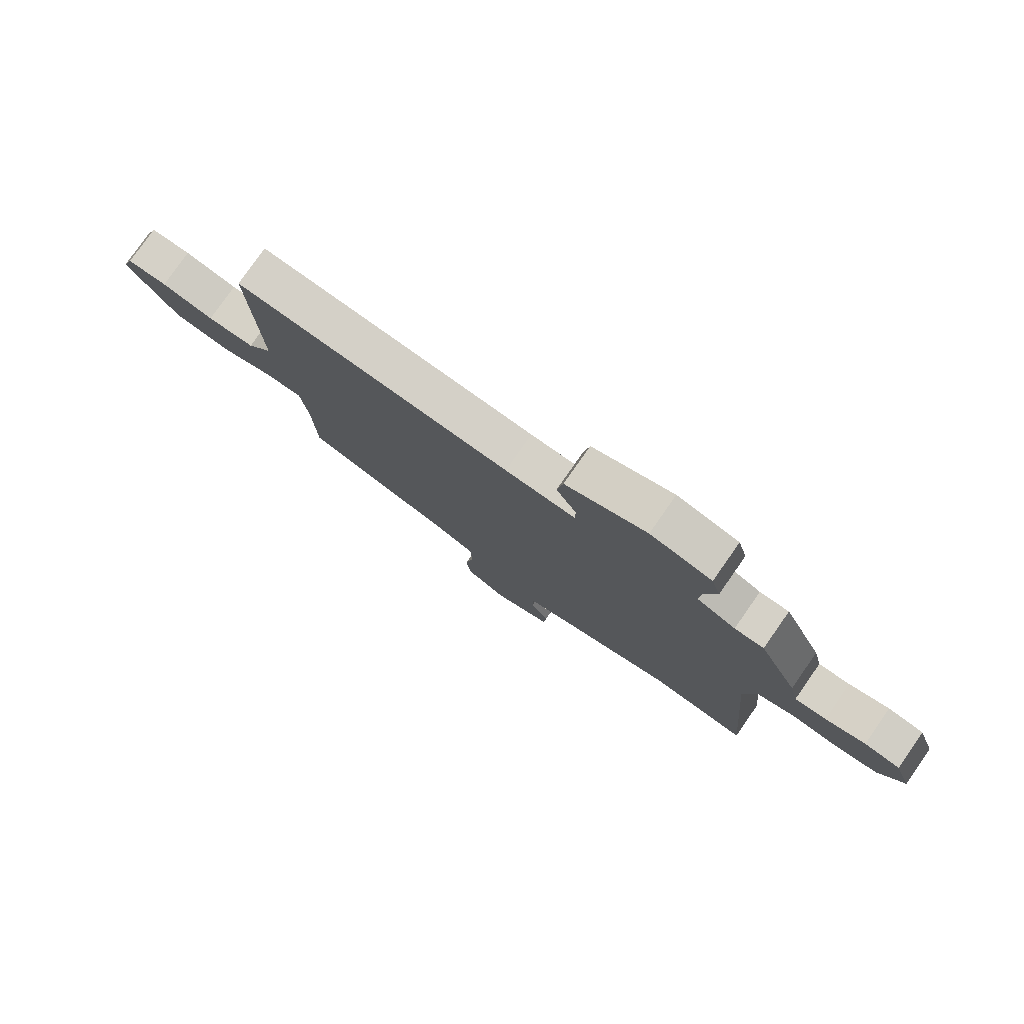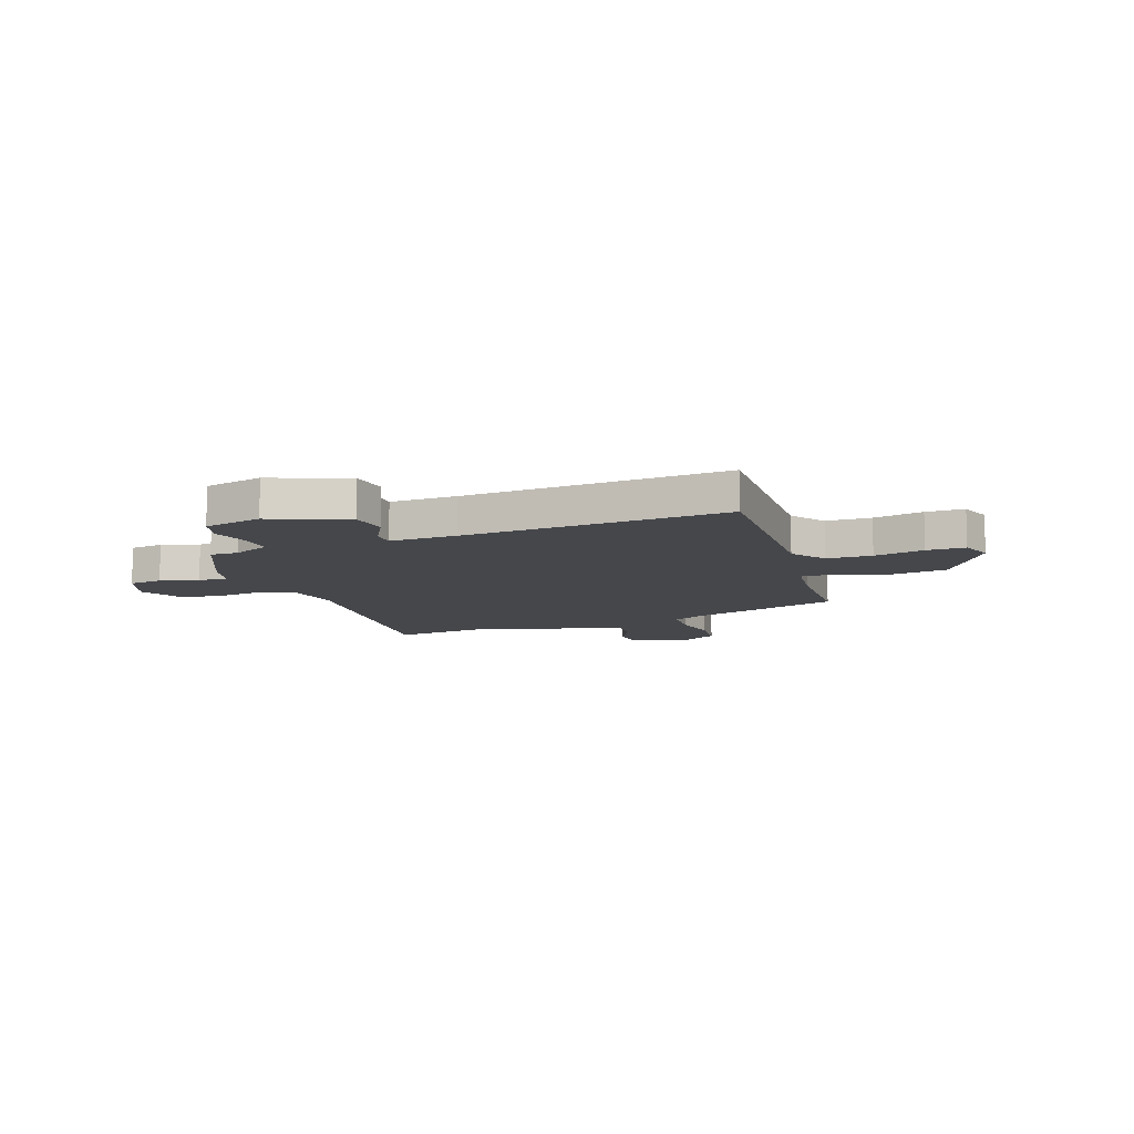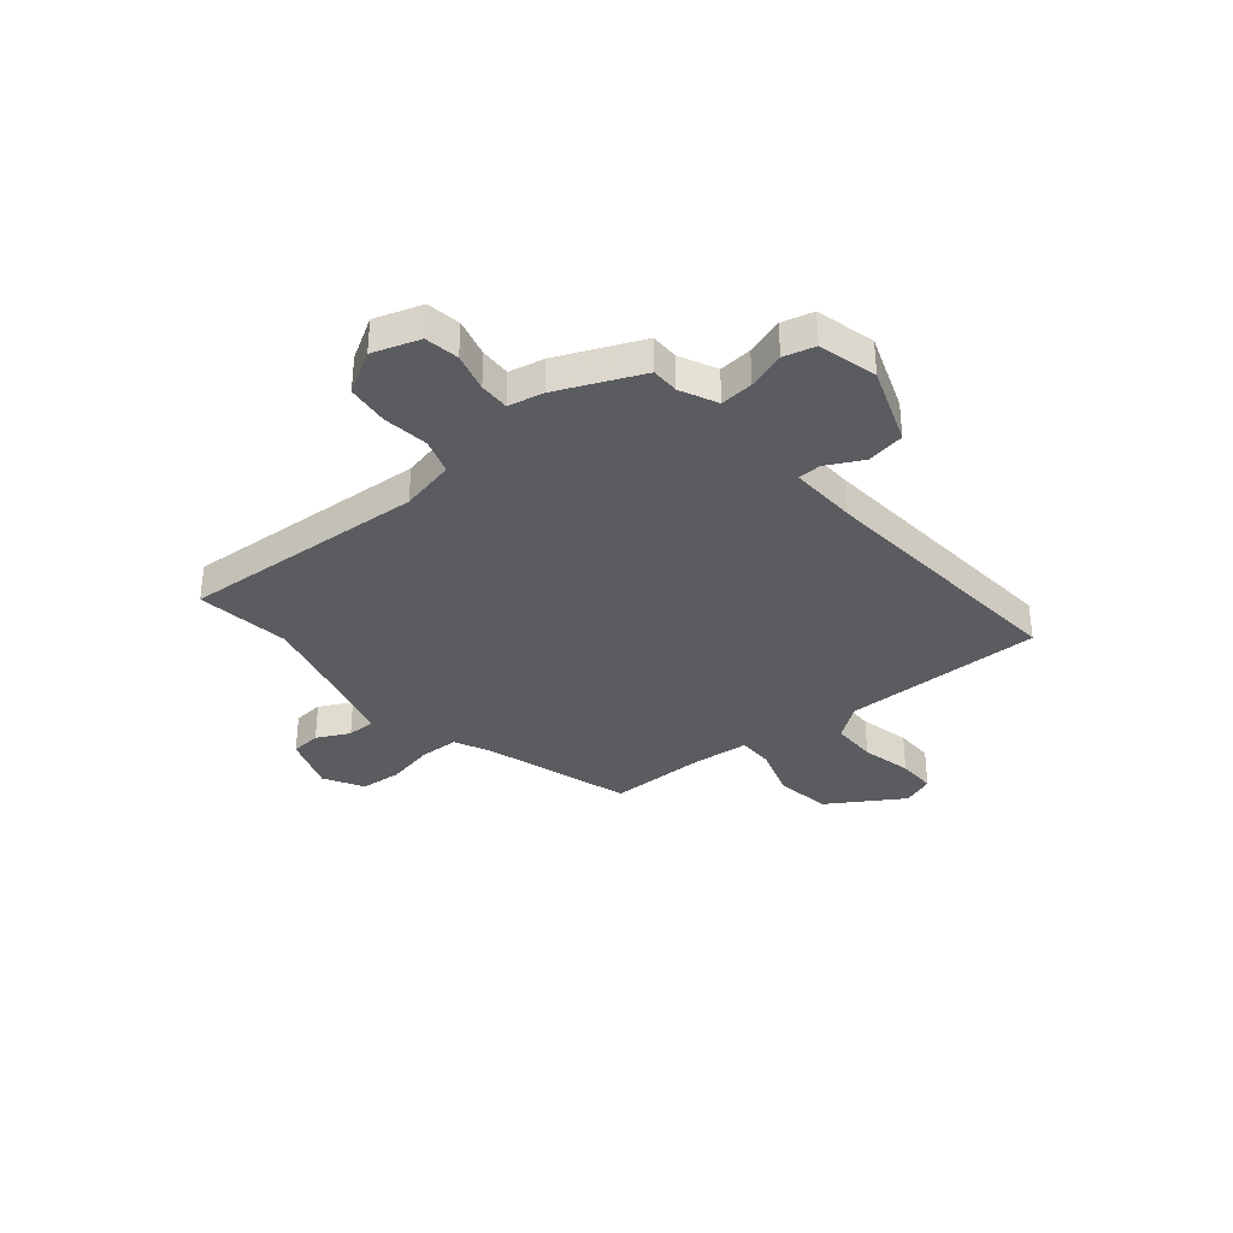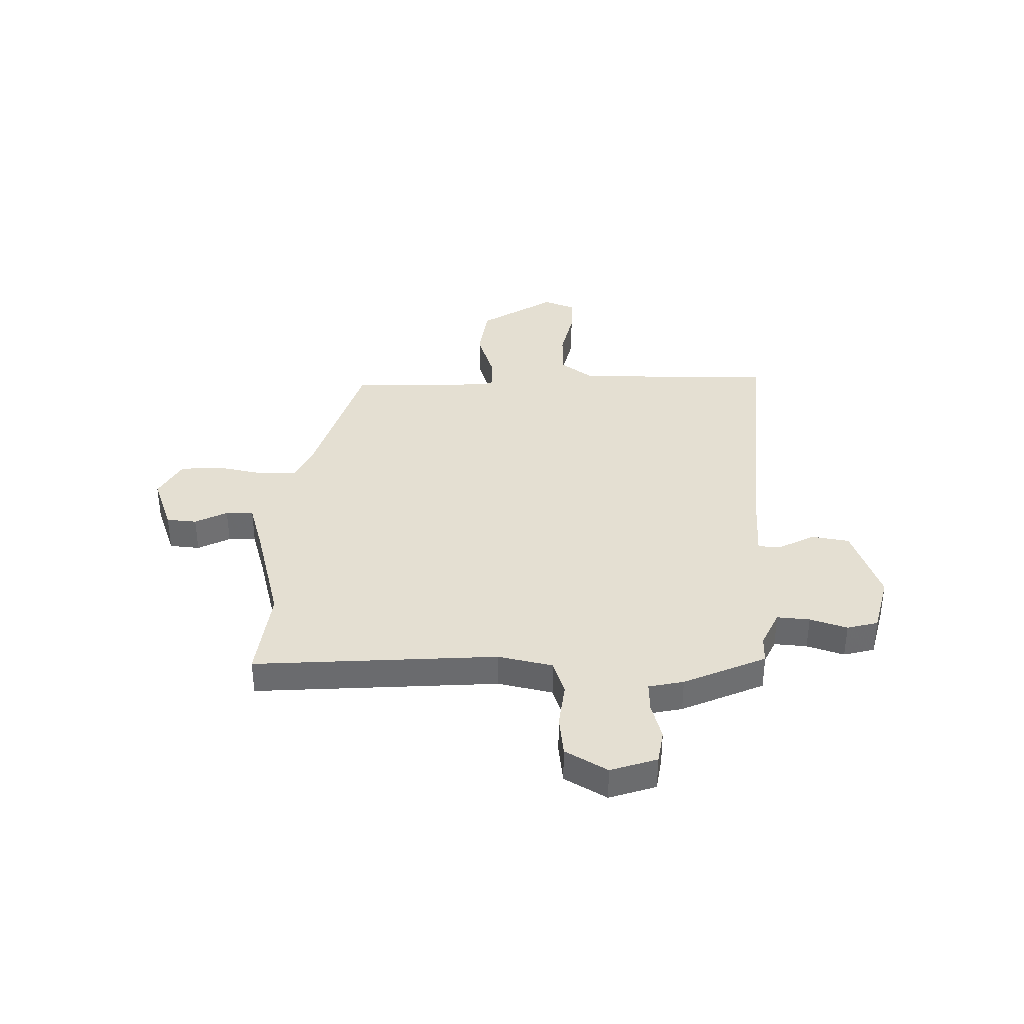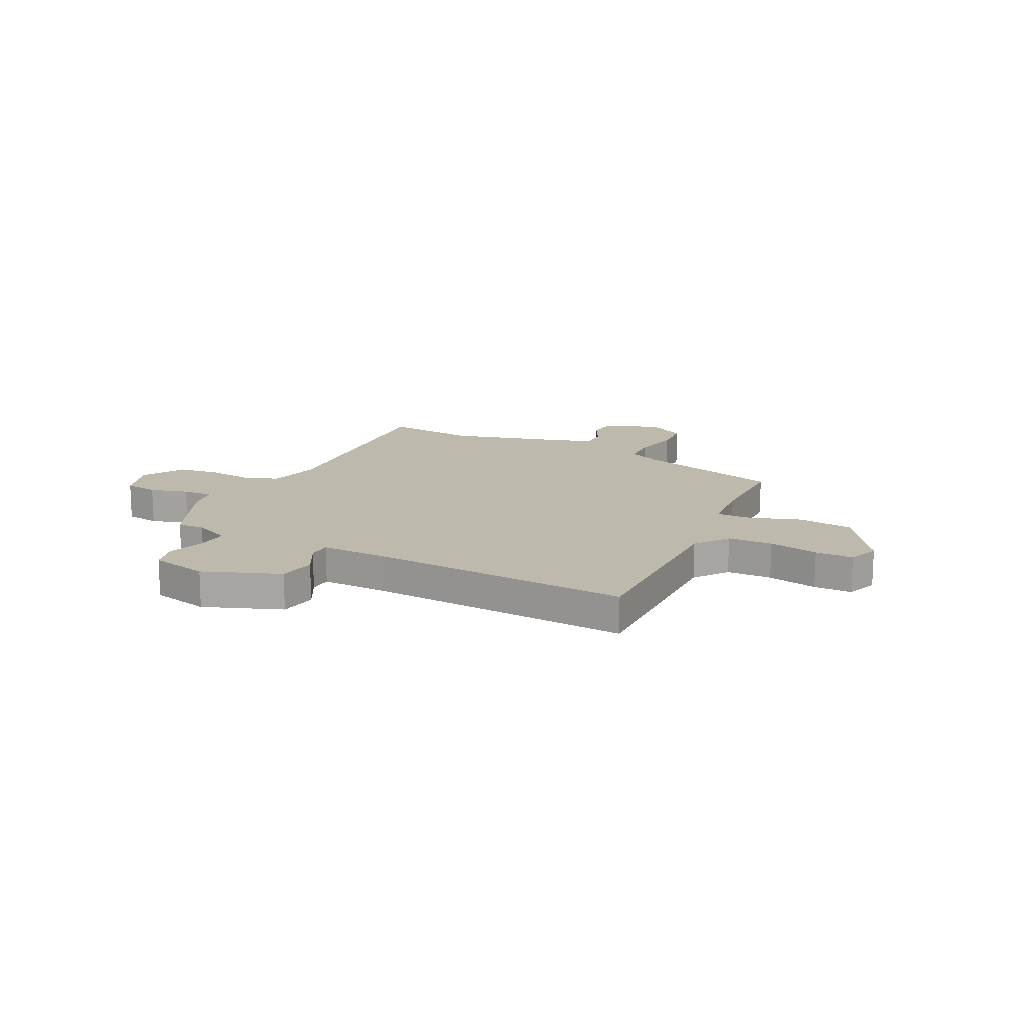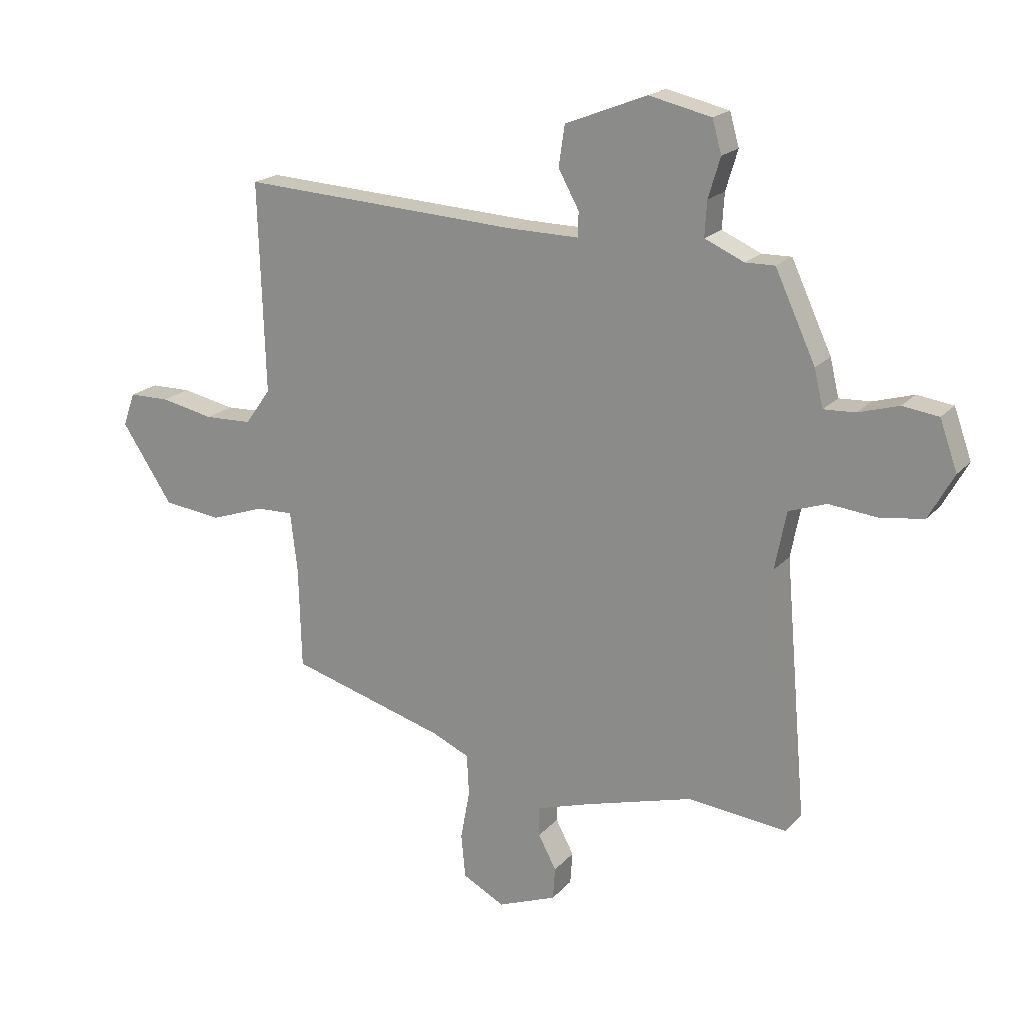
<metadata>
{"format":"obj","ext":"obj","renderer":"f3d","projection":"perspective","resolution":1024,"background":"white","views":[{"elev":78.9,"azim":-145.0,"up":"+Z"},{"elev":-10.5,"azim":19.9,"up":"+Y"},{"elev":-34.6,"azim":-48.9,"up":"+Y"},{"elev":36.9,"azim":-87.6,"up":"+Y"},{"elev":15.1,"azim":27.2,"up":"+Y"},{"elev":19.3,"azim":-151.6,"up":"+Z"}]}
</metadata>
<code>
v -0.469 0.07 0.488
v -0.415 0.07 0.487
v -0.343 0.07 0.519
v -0.347 0.07 0.583
v -0.369 0.07 0.656
v -0.352 0.07 0.716
v -0.238 0.07 0.742
v -0.088 0.07 0.683
v -0.077 0.07 0.609
v -0.115 0.07 0.54
v -0.114 0.07 0.495
v 0.017 0.07 0.497
v 0.53 0.07 0.526
v 0.518 0.07 0.14
v 0.565 0.07 0.074
v 0.653 0.07 0.071
v 0.751 0.07 0.091
v 0.826 0.07 0.09
v 0.848 0.07 0.028
v 0.754 0.07 -0.114
v 0.646 0.07 -0.127
v 0.546 0.07 -0.092
v 0.478 0.07 -0.09
v 0.465 0.07 -0.199
v 0.46 0.07 -0.388
v 0.174 0.07 -0.47
v 0.105 0.07 -0.501
v 0.101 0.07 -0.576
v 0.118 0.07 -0.668
v 0.11 0.07 -0.748
v 0.033 0.07 -0.789
v -0.075 0.07 -0.747
v -0.079 0.07 -0.688
v -0.046 0.07 -0.626
v -0.045 0.07 -0.572
v -0.143 0.07 -0.541
v -0.344 0.07 -0.484
v -0.526 0.07 -0.503
v -0.485 0.07 -0.029
v -0.506 0.07 0.078
v -0.575 0.07 0.102
v -0.663 0.07 0.093
v -0.743 0.07 0.104
v -0.789 0.07 0.187
v -0.757 0.07 0.277
v -0.691 0.07 0.286
v -0.617 0.07 0.264
v -0.559 0.07 0.261
v -0.543 0.07 0.329
v -0.469 0 0.488
v -0.415 0 0.487
v -0.343 0 0.519
v -0.347 0 0.583
v -0.369 0 0.656
v -0.352 0 0.716
v -0.238 0 0.742
v -0.088 0 0.683
v -0.077 0 0.609
v -0.115 0 0.54
v -0.114 0 0.495
v 0.017 0 0.497
v 0.53 0 0.526
v 0.518 0 0.14
v 0.565 0 0.074
v 0.653 0 0.071
v 0.751 0 0.091
v 0.826 0 0.09
v 0.848 0 0.028
v 0.754 0 -0.114
v 0.646 0 -0.127
v 0.546 0 -0.092
v 0.478 0 -0.09
v 0.465 0 -0.199
v 0.46 0 -0.388
v 0.174 0 -0.47
v 0.105 0 -0.501
v 0.101 0 -0.576
v 0.118 0 -0.668
v 0.11 0 -0.748
v 0.033 0 -0.789
v -0.075 0 -0.747
v -0.079 0 -0.688
v -0.046 0 -0.626
v -0.045 0 -0.572
v -0.143 0 -0.541
v -0.344 0 -0.484
v -0.526 0 -0.503
v -0.485 0 -0.029
v -0.506 0 0.078
v -0.575 0 0.102
v -0.663 0 0.093
v -0.743 0 0.104
v -0.789 0 0.187
v -0.757 0 0.277
v -0.691 0 0.286
v -0.617 0 0.264
v -0.559 0 0.261
v -0.543 0 0.329
f 48 49 1 2
f 44 45 46 47
f 44 47 48
f 41 42 43 44
f 40 41 44 48
f 37 38 39
f 36 37 39 40
f 35 36 40 48
f 31 32 33 34
f 31 34 35
f 28 29 30 31
f 27 28 31 35
f 24 25 26
f 23 24 26 27
f 19 20 21 22
f 19 22 23
f 16 17 18 19
f 15 16 19 23
f 14 15 23 27
f 12 13 14 27
f 7 8 9 10
f 7 10 11
f 4 5 6 7
f 3 4 7 11
f 2 3 11
f 12 27 35 48
f 2 11 12 48
f 51 50 98 97
f 96 95 94 93
f 97 96 93
f 93 92 91 90
f 97 93 90 89
f 88 87 86
f 89 88 86 85
f 97 89 85 84
f 83 82 81 80
f 84 83 80
f 80 79 78 77
f 84 80 77 76
f 75 74 73
f 76 75 73 72
f 71 70 69 68
f 72 71 68
f 68 67 66 65
f 72 68 65 64
f 76 72 64 63
f 76 63 62 61
f 59 58 57 56
f 60 59 56
f 56 55 54 53
f 60 56 53 52
f 60 52 51
f 97 84 76 61
f 97 61 60 51
f 1 50 51 2
f 2 51 52 3
f 3 52 53 4
f 4 53 54 5
f 5 54 55 6
f 6 55 56 7
f 7 56 57 8
f 8 57 58 9
f 9 58 59 10
f 10 59 60 11
f 11 60 61 12
f 12 61 62 13
f 13 62 63 14
f 14 63 64 15
f 15 64 65 16
f 16 65 66 17
f 17 66 67 18
f 18 67 68 19
f 19 68 69 20
f 20 69 70 21
f 21 70 71 22
f 22 71 72 23
f 23 72 73 24
f 24 73 74 25
f 25 74 75 26
f 26 75 76 27
f 27 76 77 28
f 28 77 78 29
f 29 78 79 30
f 30 79 80 31
f 31 80 81 32
f 32 81 82 33
f 33 82 83 34
f 34 83 84 35
f 35 84 85 36
f 36 85 86 37
f 37 86 87 38
f 38 87 88 39
f 39 88 89 40
f 40 89 90 41
f 41 90 91 42
f 42 91 92 43
f 43 92 93 44
f 44 93 94 45
f 45 94 95 46
f 46 95 96 47
f 47 96 97 48
f 48 97 98 49
f 49 98 50 1

</code>
